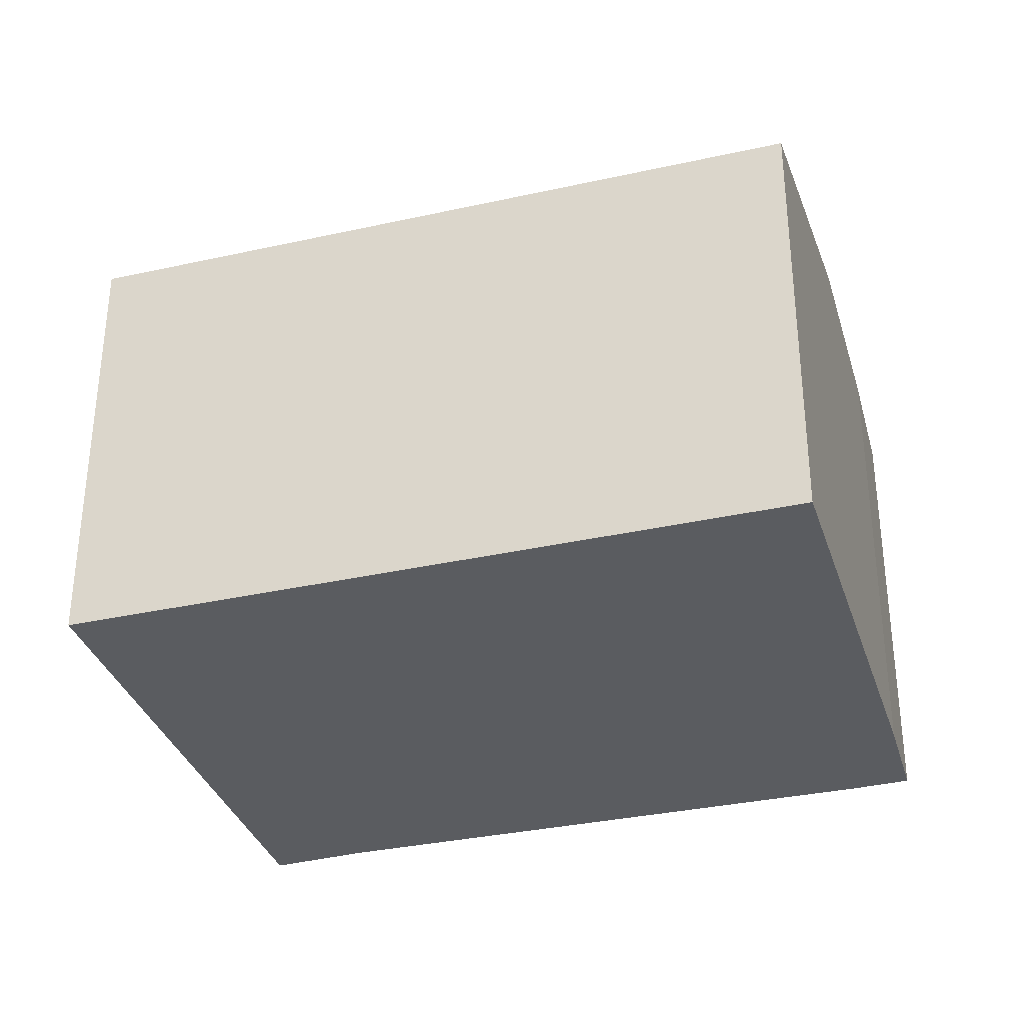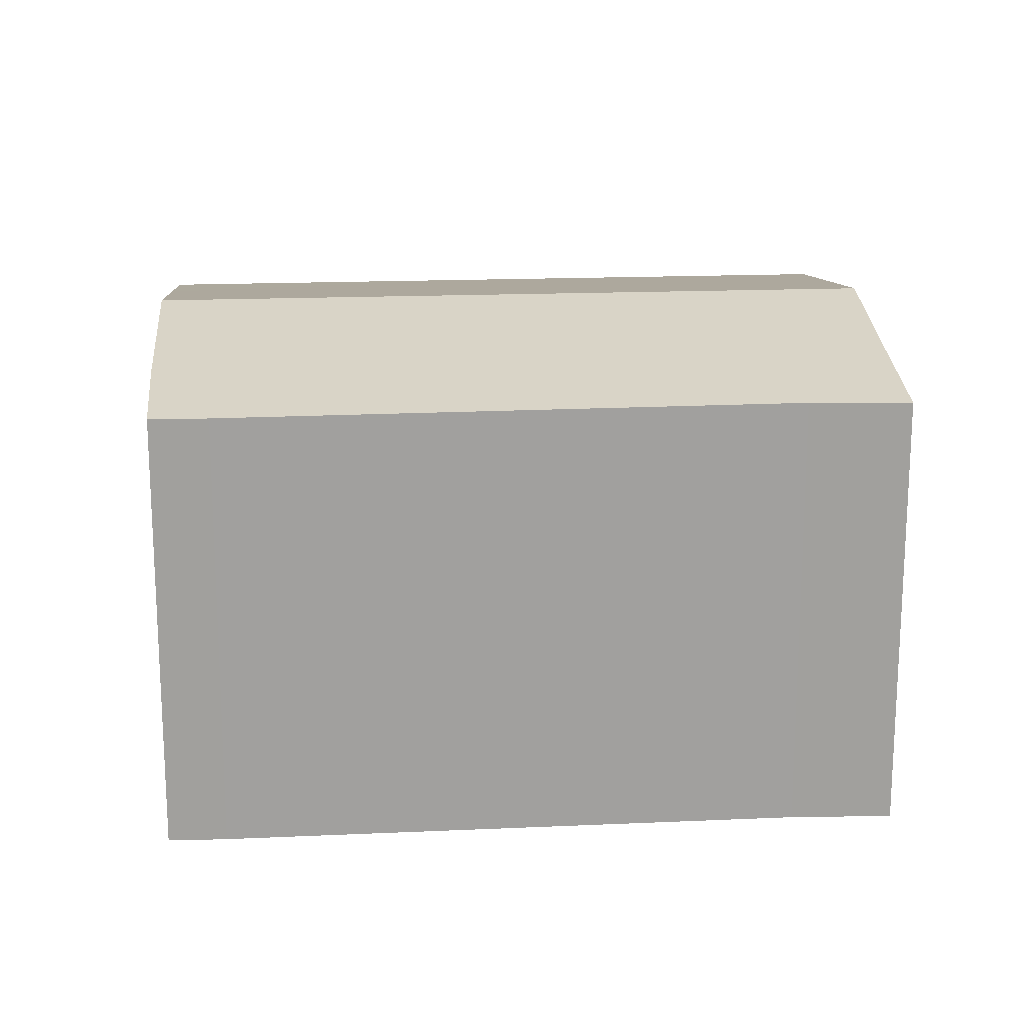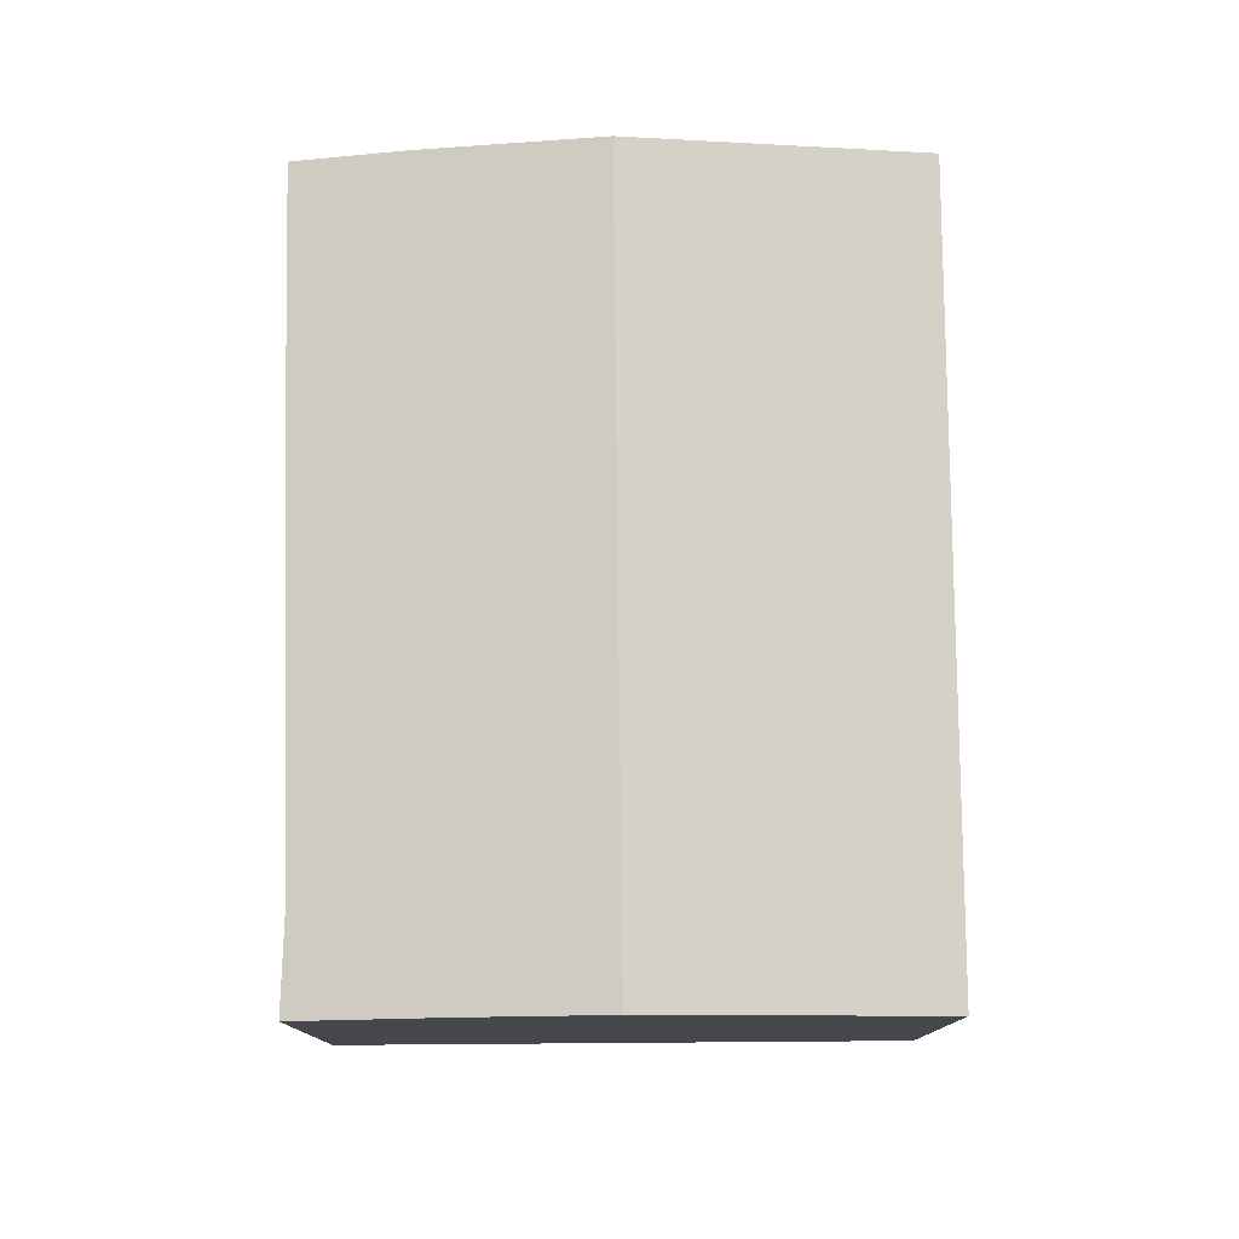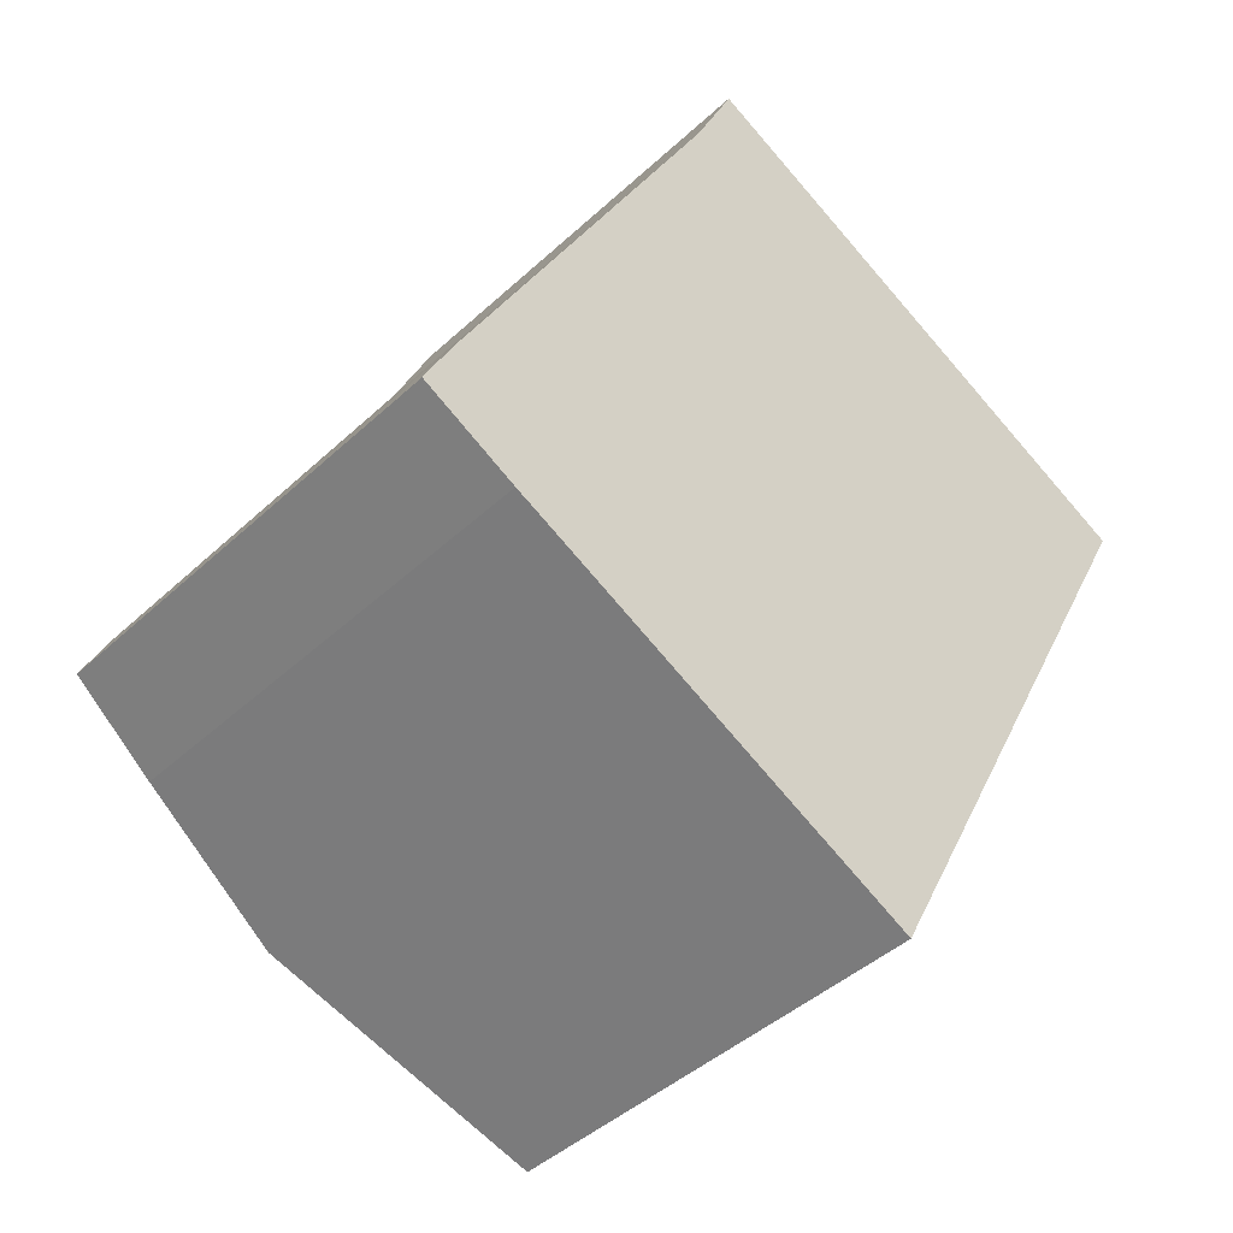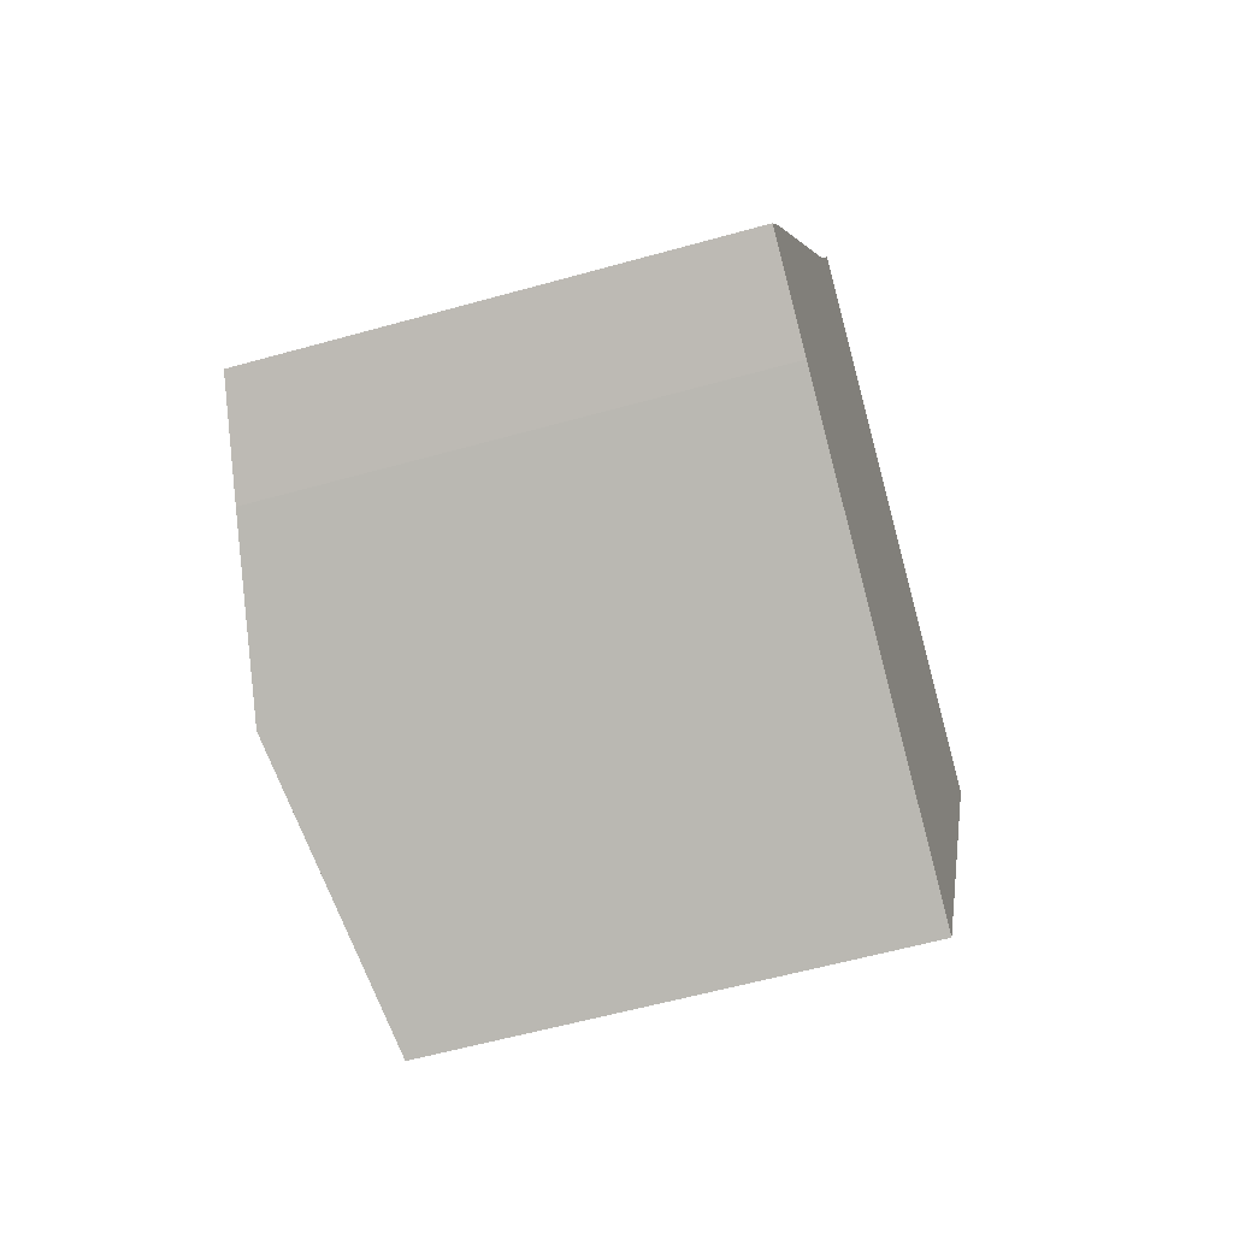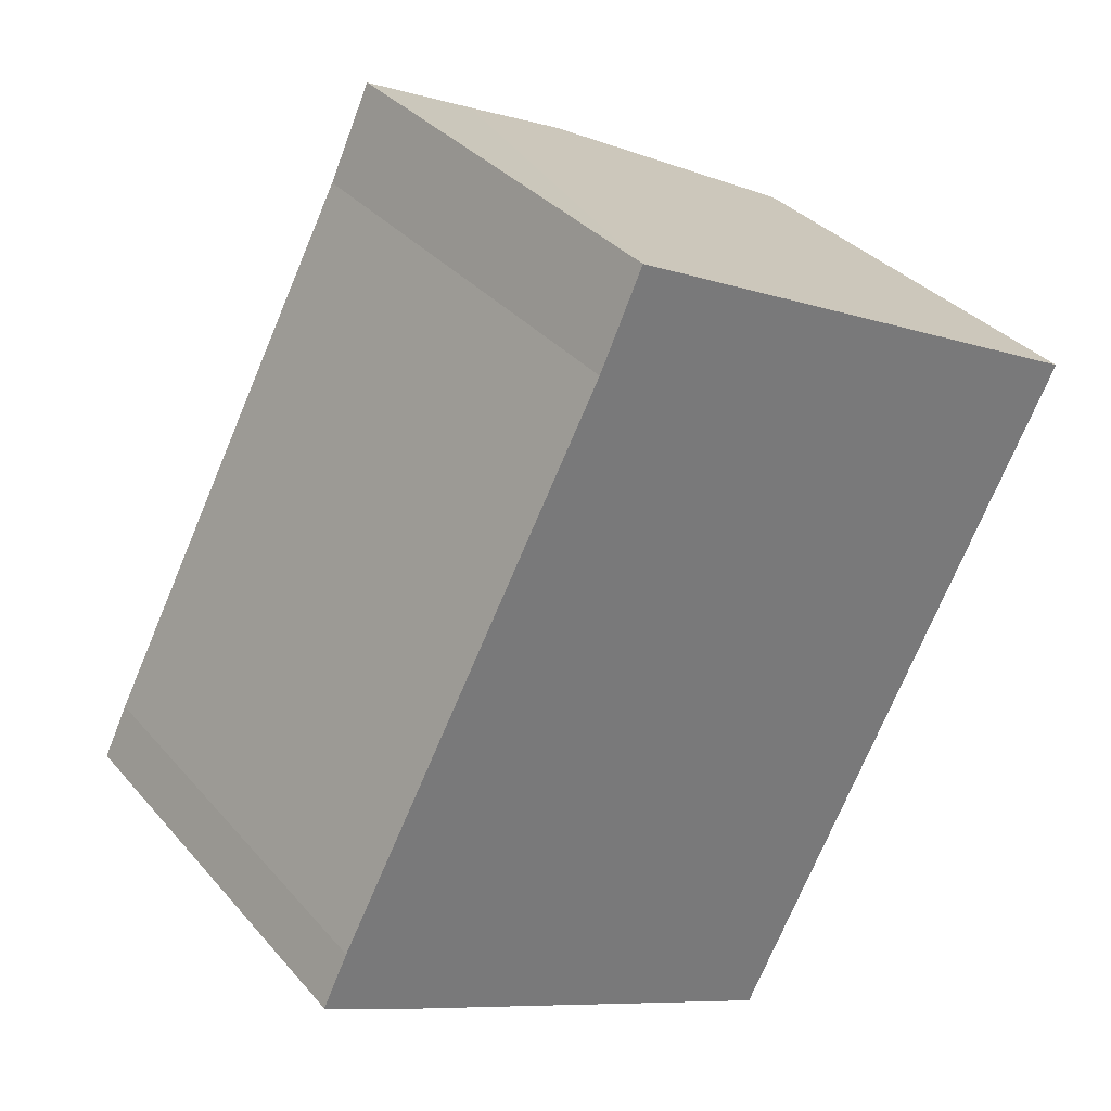
<metadata>
{"format":"obj","ext":"obj","renderer":"f3d","projection":"perspective","resolution":1024,"background":"white","views":[{"elev":-34.3,"azim":134.2,"up":"+Y"},{"elev":18.6,"azim":-66.9,"up":"+Y"},{"elev":79.0,"azim":26.8,"up":"+Y"},{"elev":-43.4,"azim":-42.6,"up":"+Z"},{"elev":-58.3,"azim":-73.8,"up":"+Z"},{"elev":34.1,"azim":-34.3,"up":"+Z"}]}
</metadata>
<code>
v  5.407 6.555 -2.833
v  9.186 6.239 0.446
v  7.045 6.239 -3.678
v  3.505 6.923 -1.851
v  8.318 6.923 7.418
v  10.3 6.239 2.588
v  10.39 6.523 6.356
v  11.86 6.239 5.602
v  6.621 6.596 8.288
v  4.201 6.254 7.934
v  4.801 6.243 9.238
v  0.362 6.238 0.741
v  0 6.242 3.822e-16
v  1.314 6.499 -0.72
v  7.045 2.252e-16 -3.678
v  5.407 1.735e-16 -2.833
v  3.505 1.133e-16 -1.851
v  1.314 4.409e-17 -0.72
v  0 0 0
v  0.362 -4.537e-17 0.741
v  4.201 -4.858e-16 7.934
v  4.801 -5.657e-16 9.238
v  11.86 -3.43e-16 5.602
v  6.621 -5.075e-16 8.288
v  8.318 -4.542e-16 7.418
v  10.39 -3.892e-16 6.356
v  10.3 -1.585e-16 2.588
v  9.186 -2.731e-17 0.446
g defaultobject
f 1 2 3
f 2 1 4
f 2 4 5
f 2 5 6
f 6 5 7
f 6 7 8
f 9 10 11
f 10 9 5
f 10 5 12
f 12 5 4
f 12 4 13
f 13 4 14
f 15 1 3
f 1 15 4
f 4 15 14
f 14 15 16
f 14 16 17
f 14 17 18
f 18 13 14
f 13 18 19
f 19 12 13
f 12 19 20
f 12 21 10
f 21 12 20
f 21 11 10
f 11 21 22
f 22 9 11
f 9 22 5
f 5 22 7
f 7 22 8
f 8 22 23
f 23 22 24
f 23 24 25
f 23 25 26
f 23 6 8
f 6 23 2
f 2 23 3
f 3 23 27
f 3 27 28
f 3 28 15
f 26 27 23
f 27 26 25
f 27 25 24
f 27 24 22
f 27 22 21
f 27 21 28
f 28 21 20
f 28 20 15
f 15 20 16
f 16 20 17
f 17 20 18
f 18 20 19

</code>
